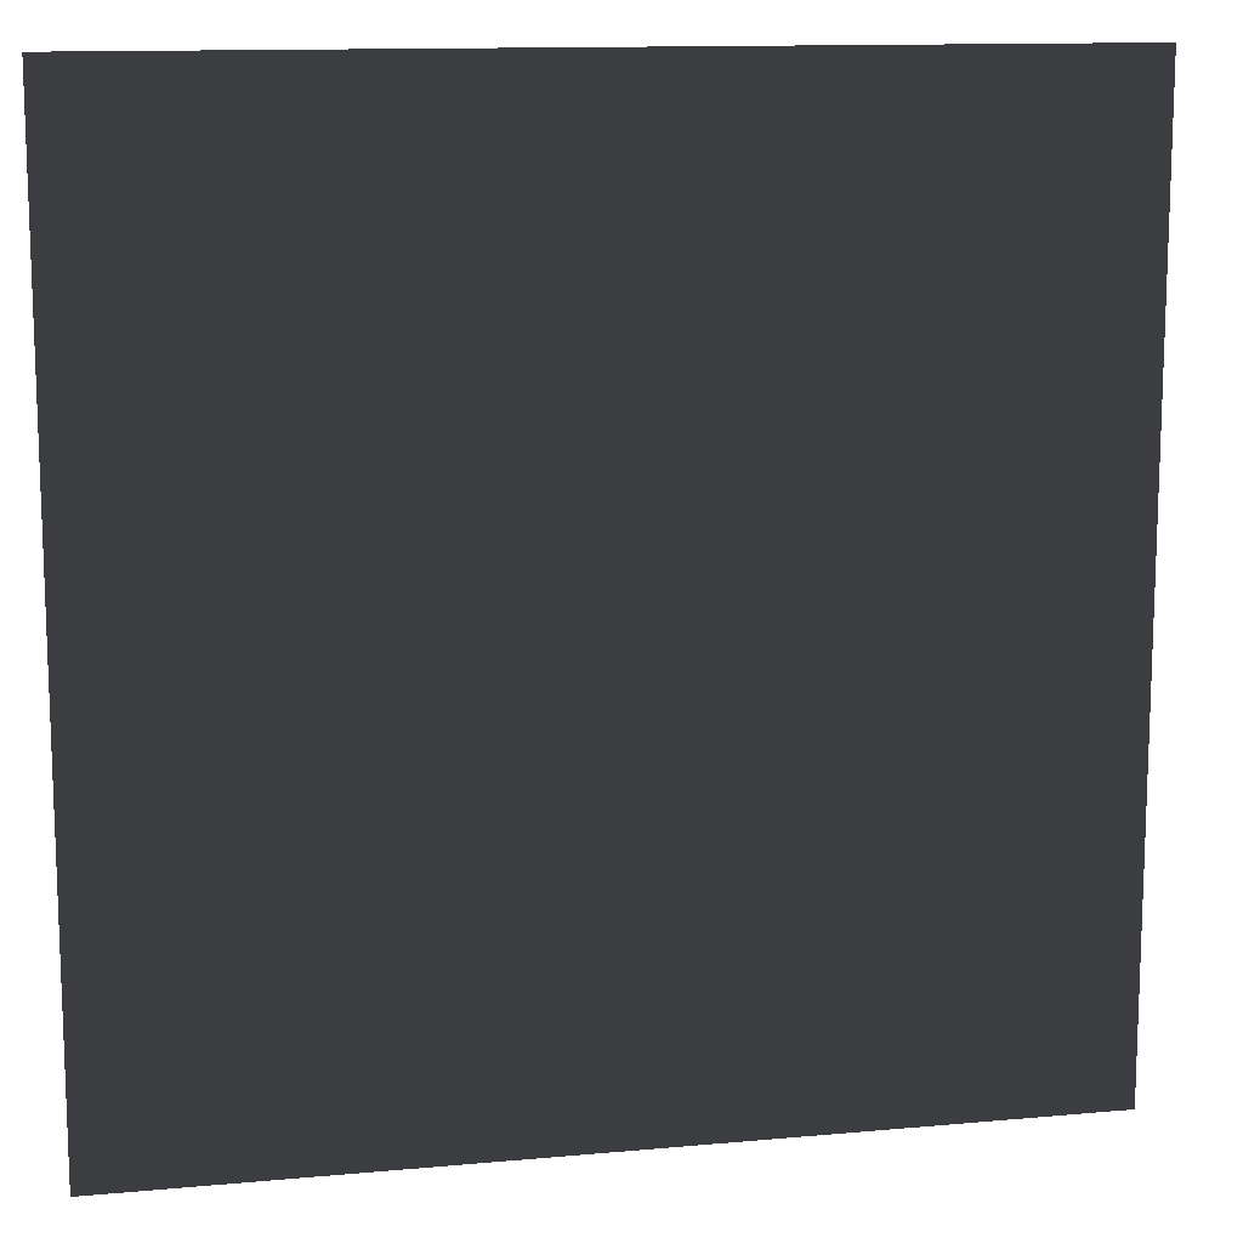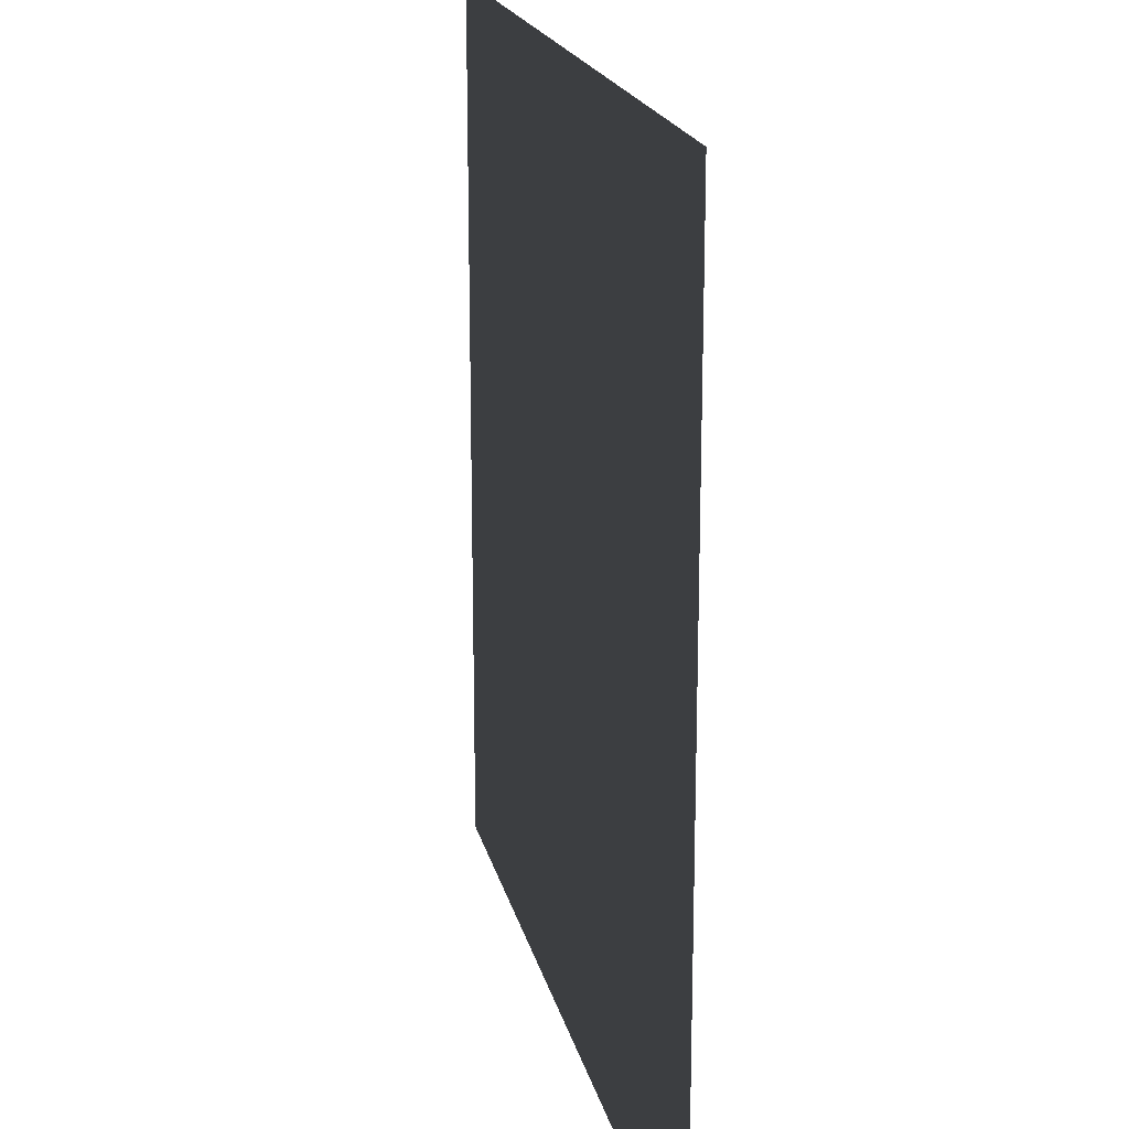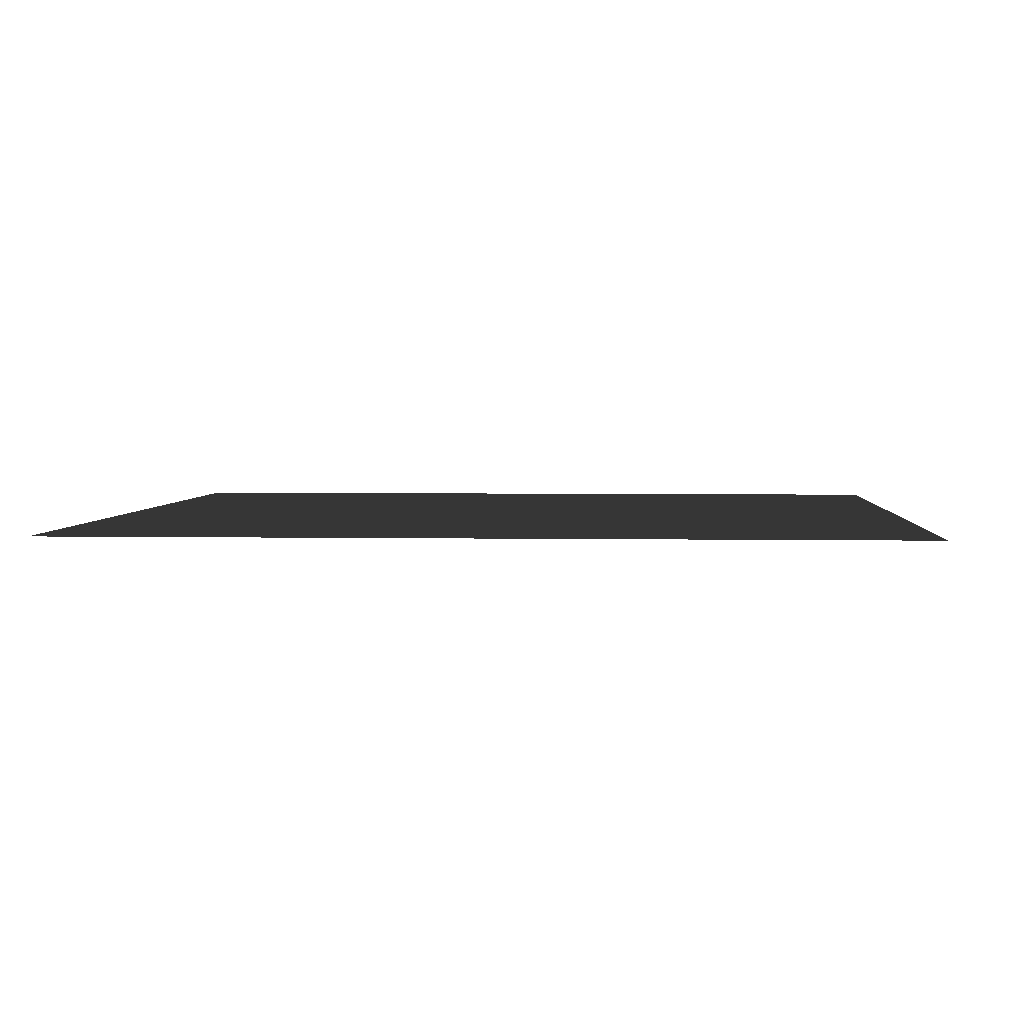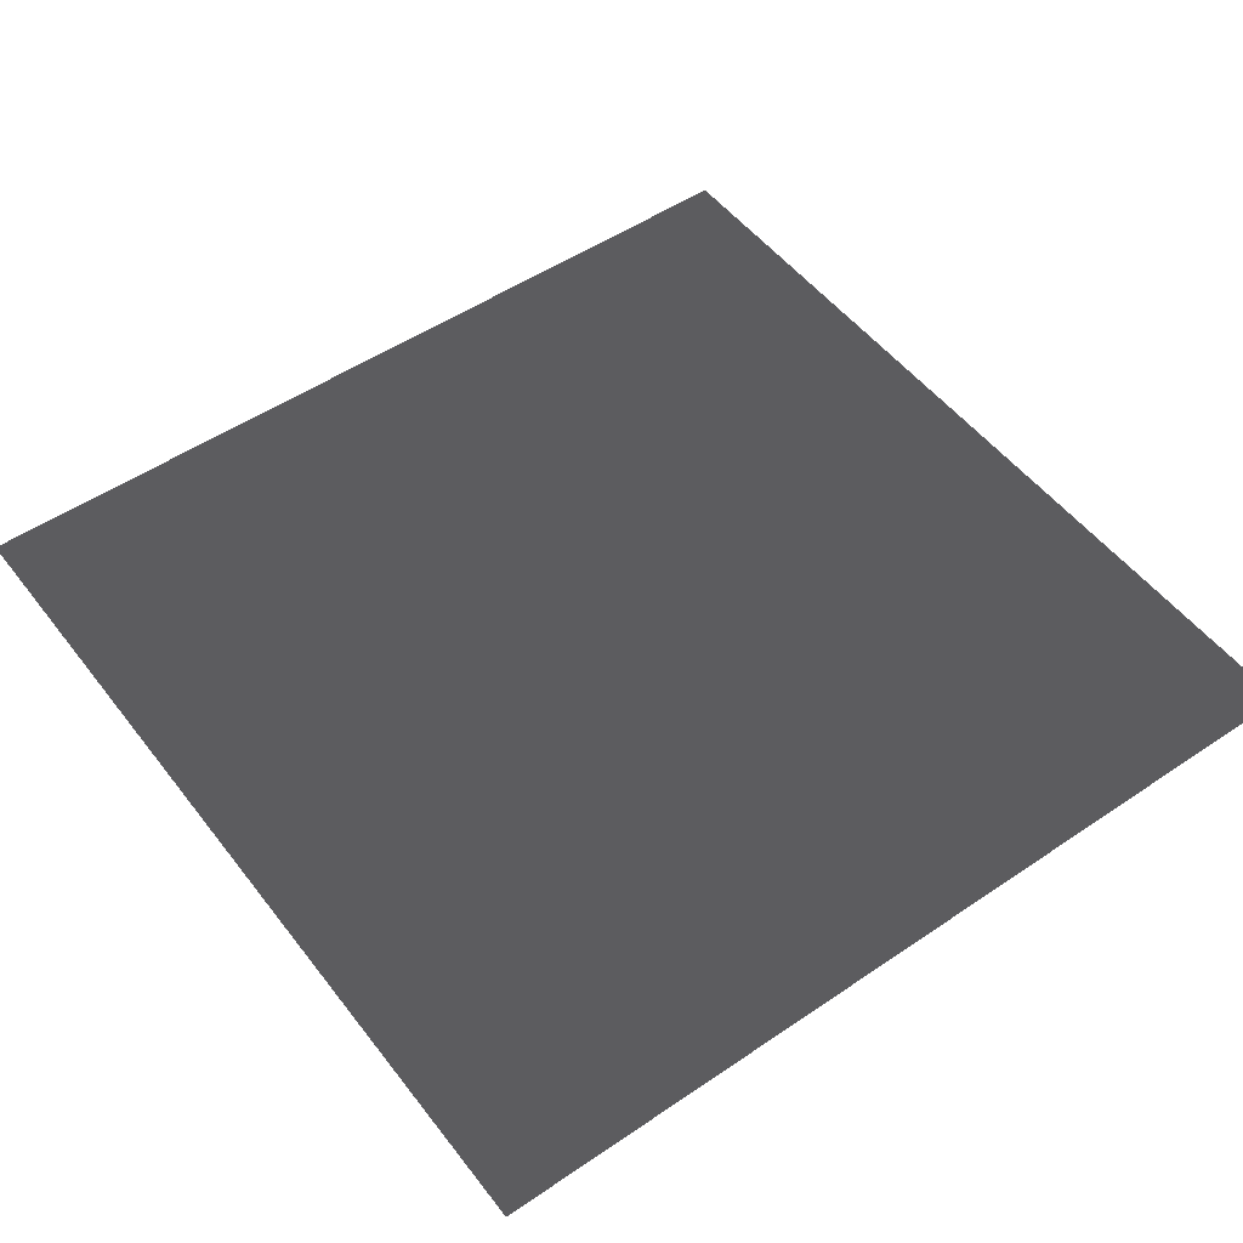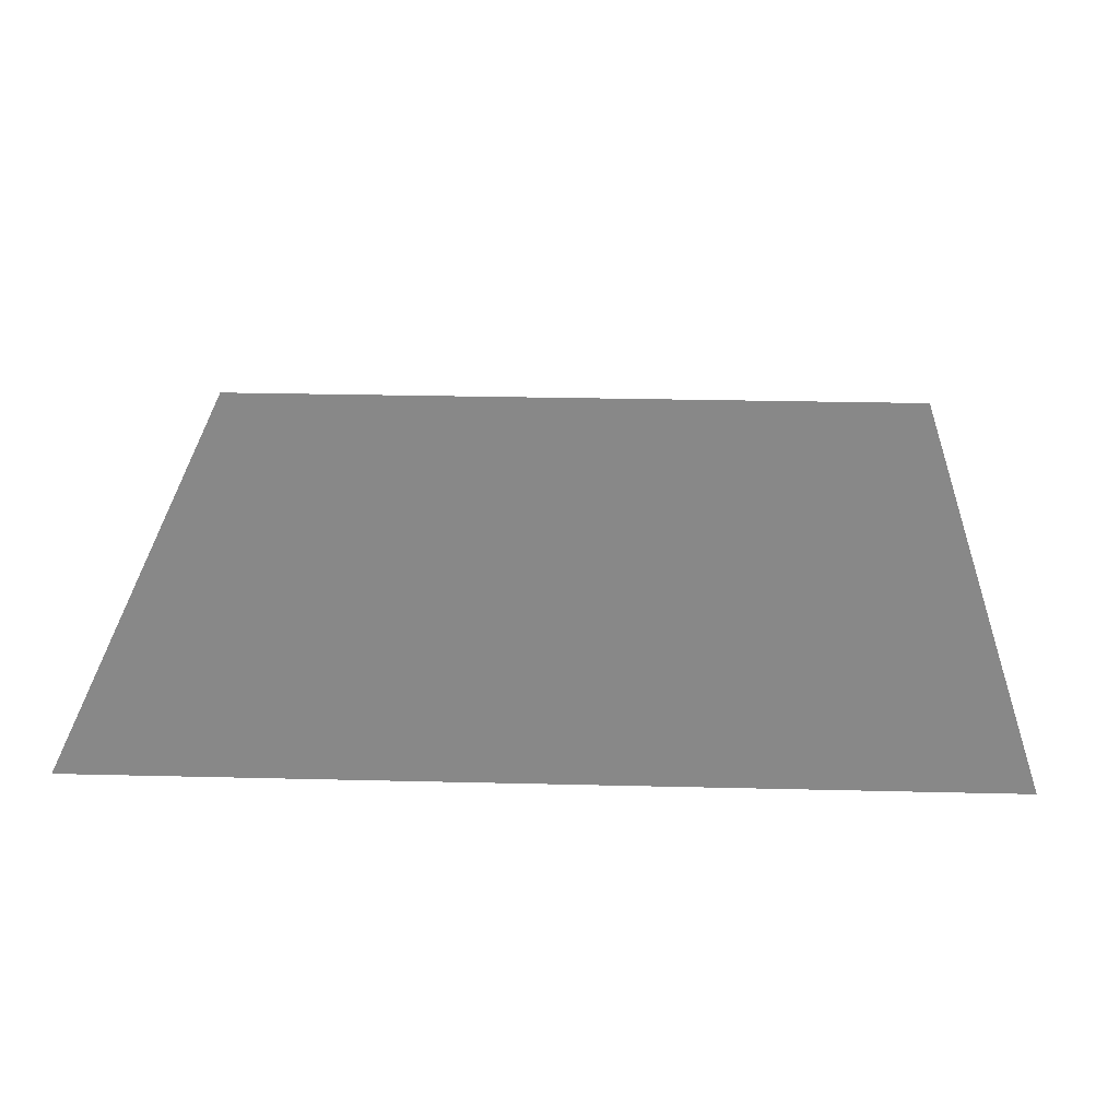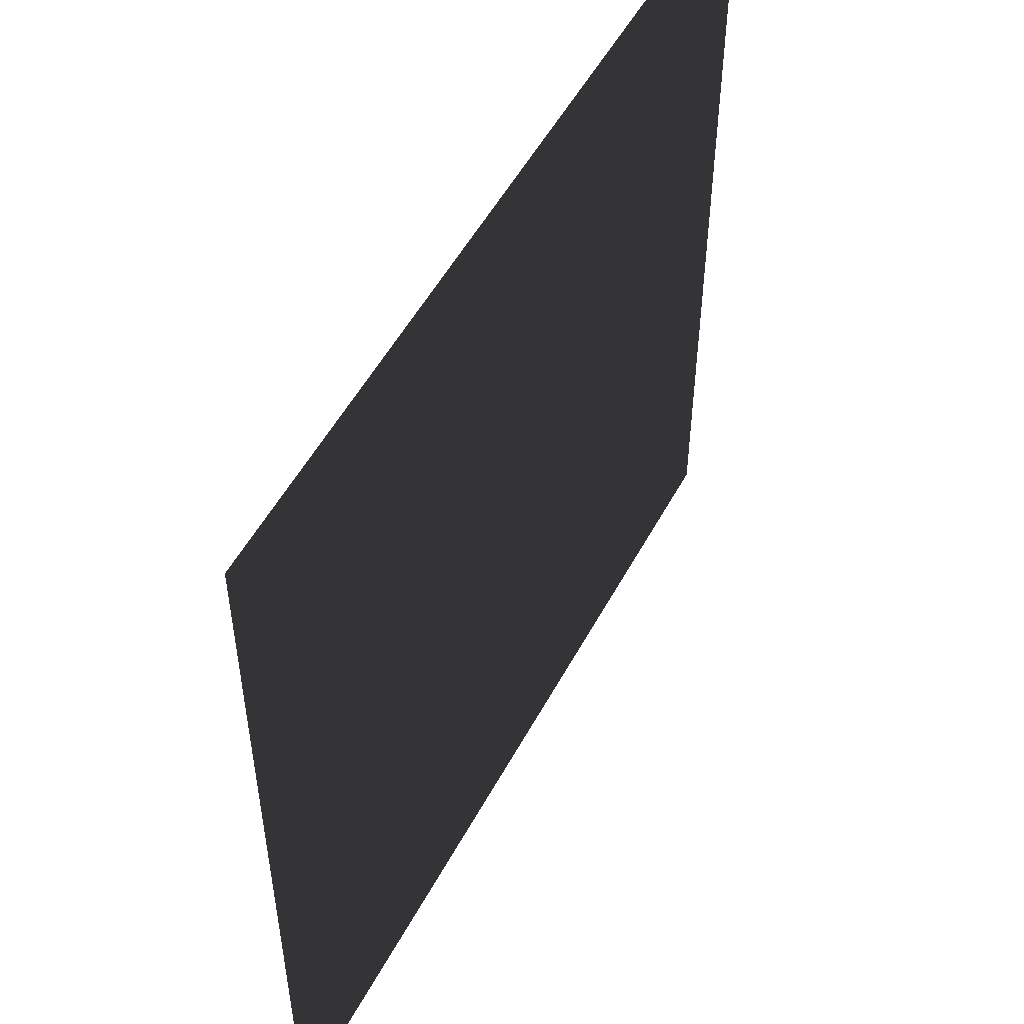
<metadata>
{"format":"obj","ext":"obj","renderer":"f3d","projection":"perspective","resolution":1024,"background":"white","views":[{"elev":12.7,"azim":168.0,"up":"+Y"},{"elev":19.0,"azim":-102.3,"up":"+Y"},{"elev":3.3,"azim":-86.2,"up":"+Z"},{"elev":51.3,"azim":-126.4,"up":"+Z"},{"elev":27.1,"azim":-177.8,"up":"+Z"},{"elev":52.8,"azim":117.8,"up":"+Y"}]}
</metadata>
<code>
g default
v -1 -1 0
v 1 -1 0
v -1 1 0
v 1 1 0
g pPlane1
f 1 2 4
f 1/ 4 3

</code>
